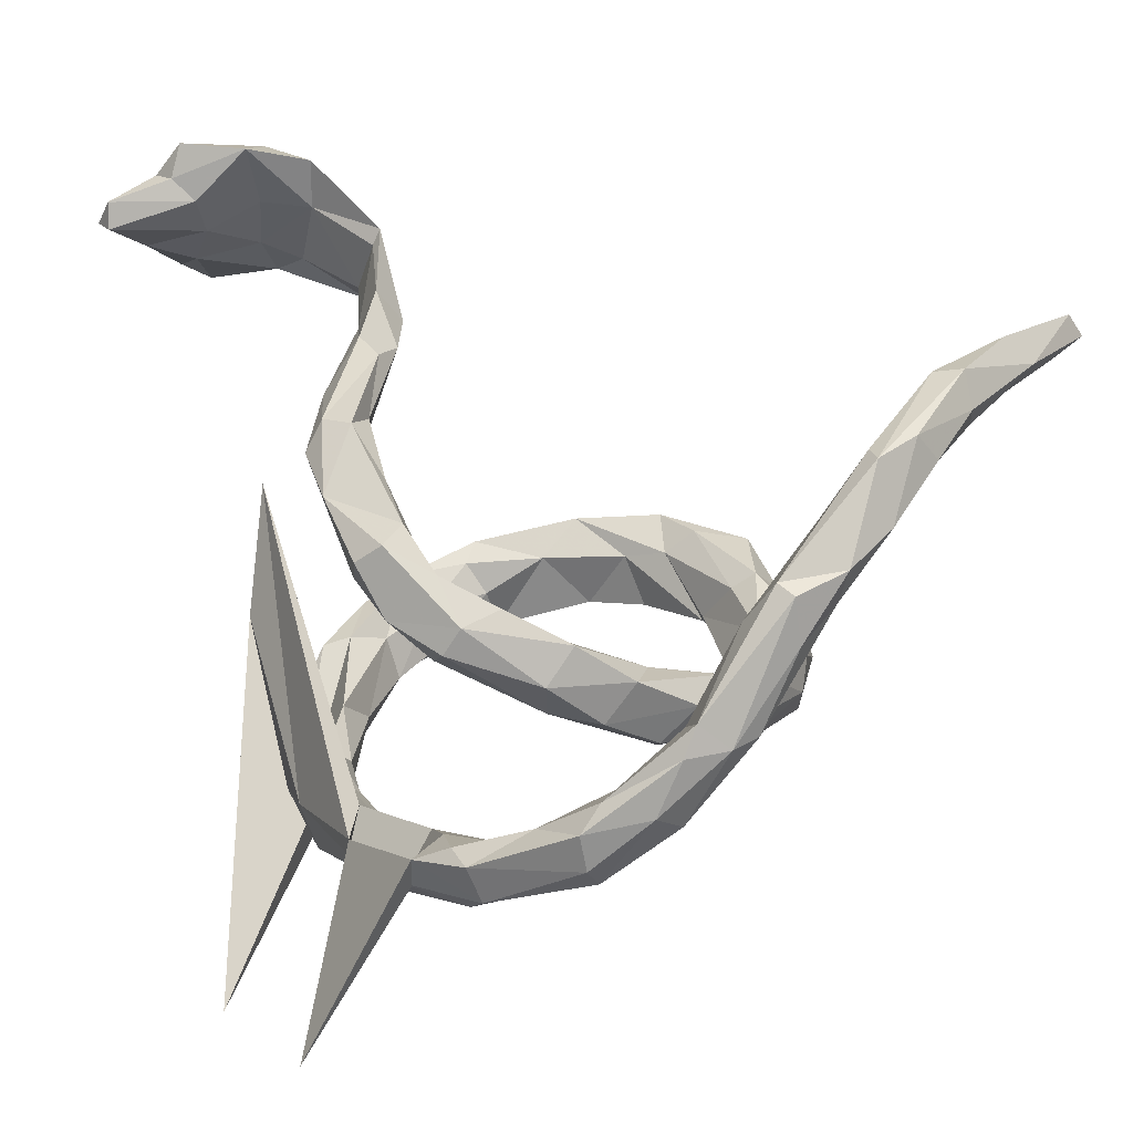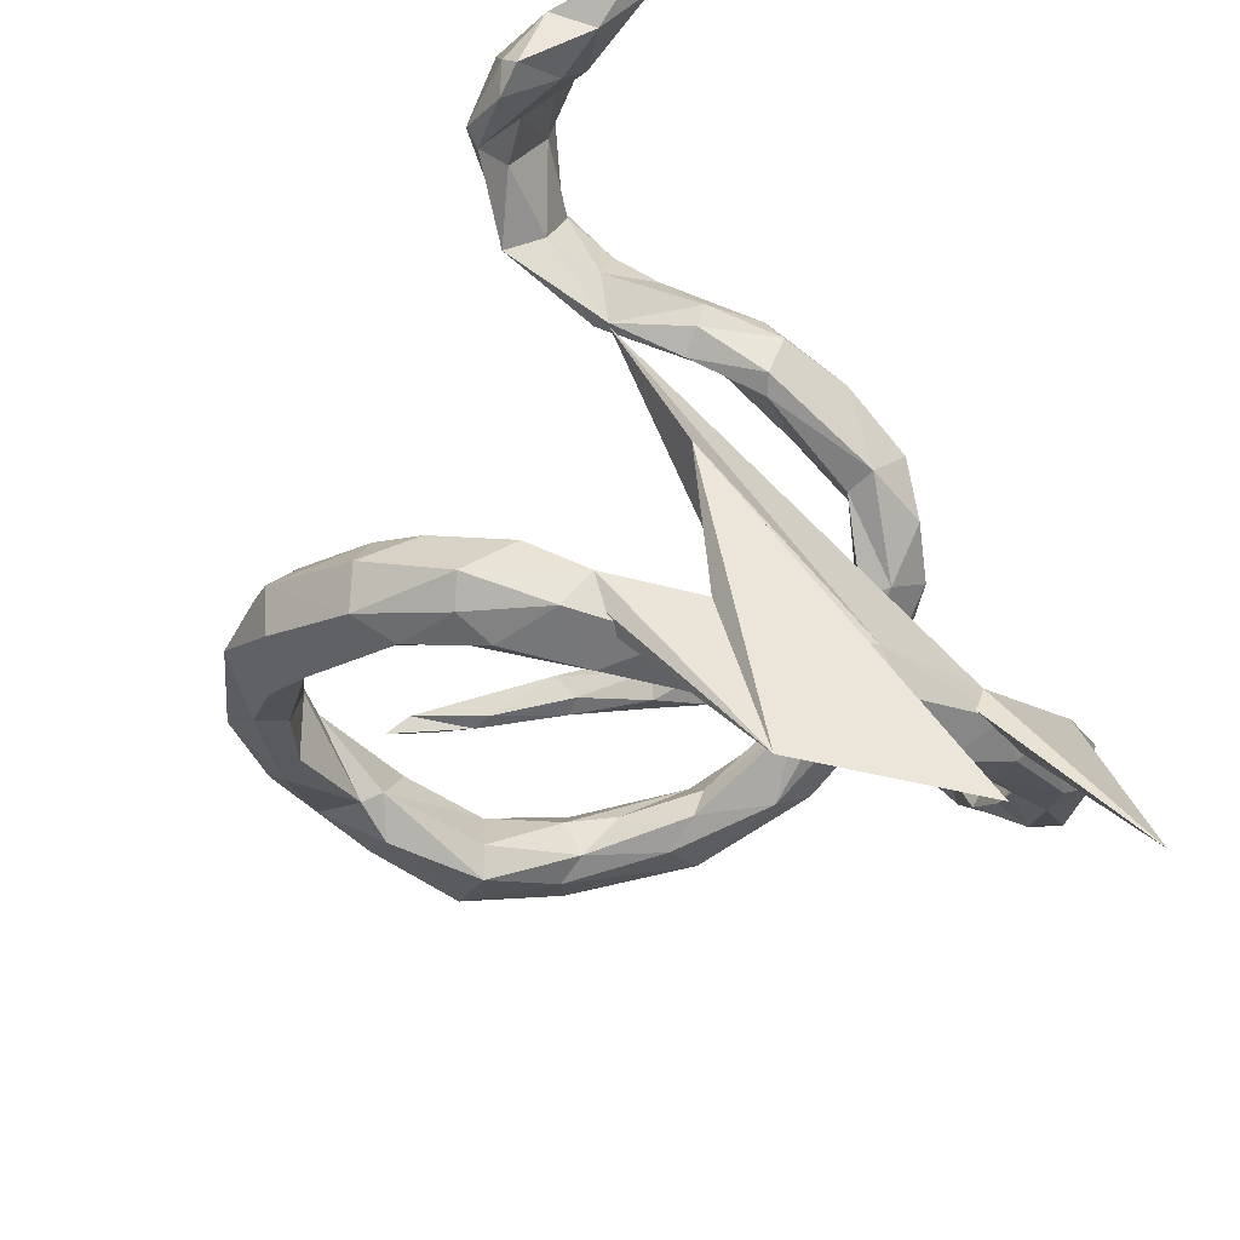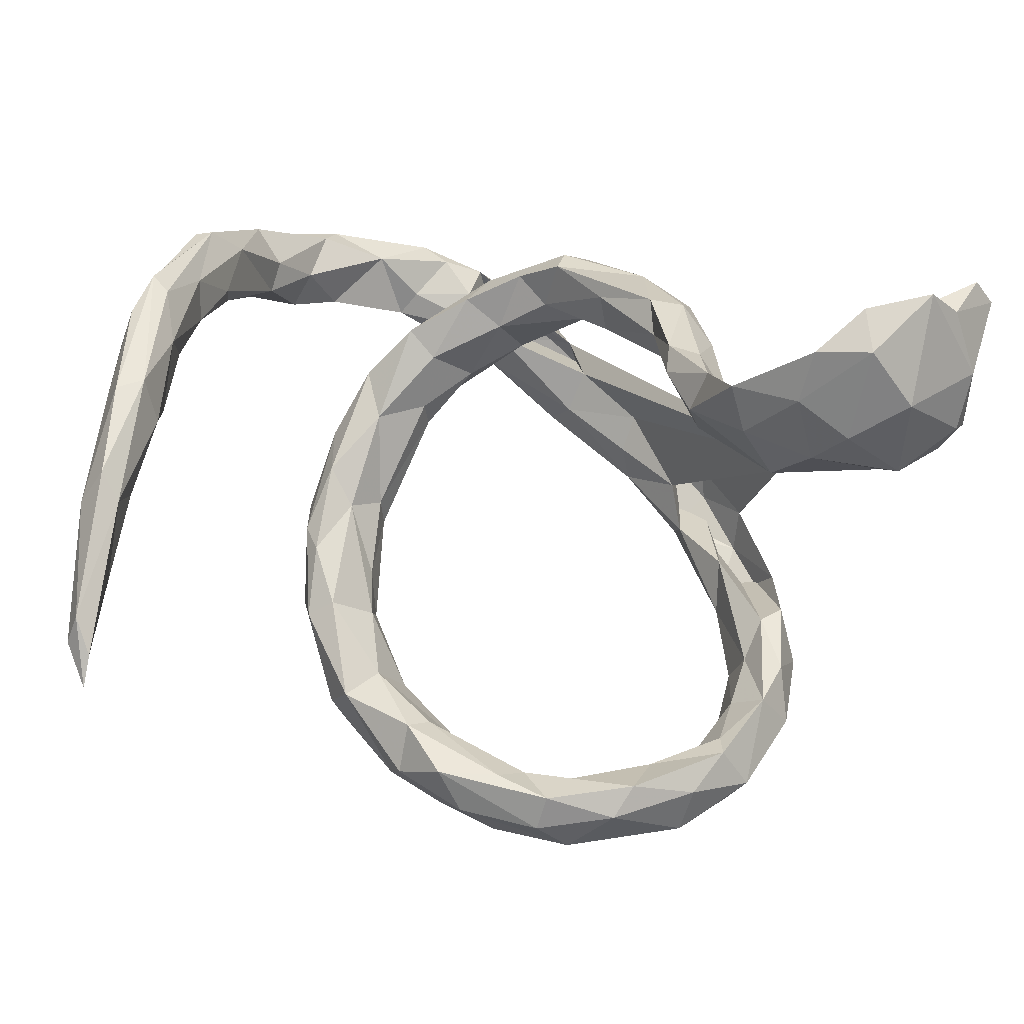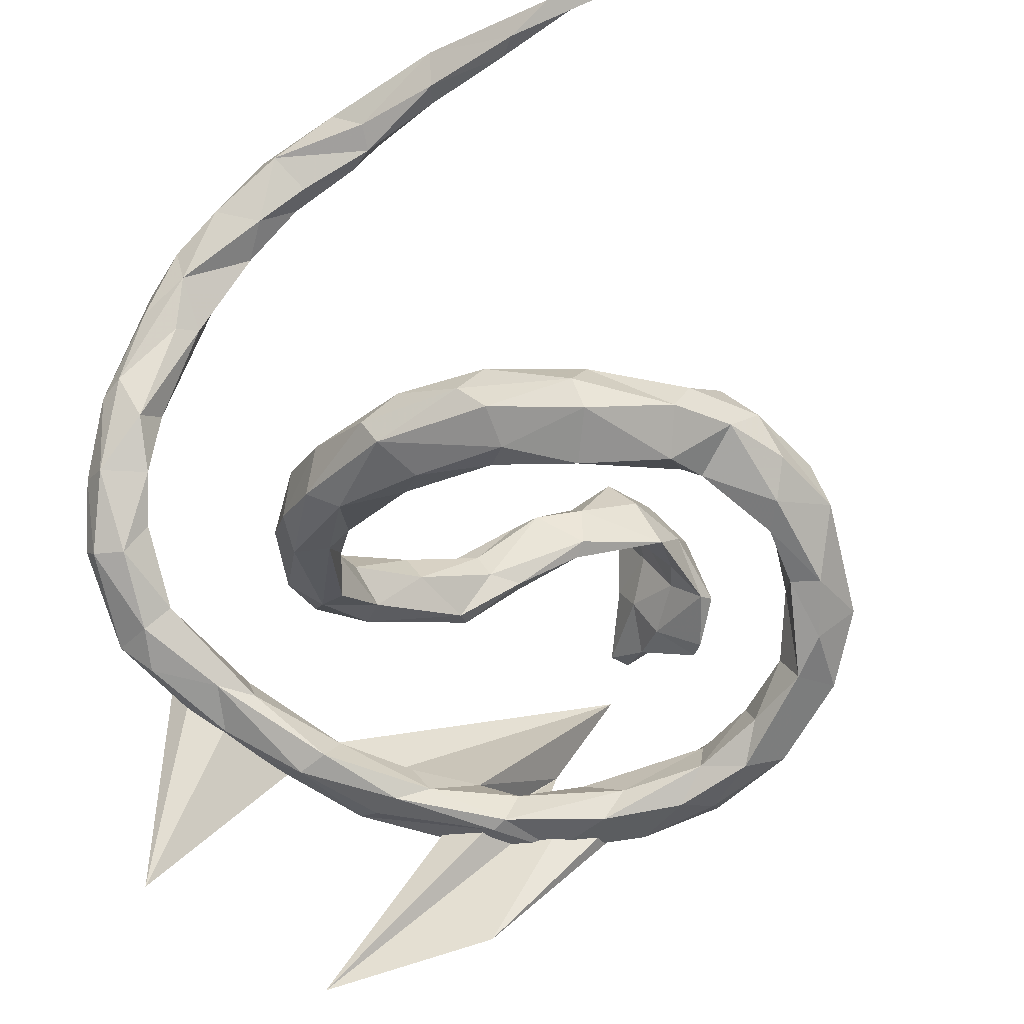
<metadata>
{"format":"obj","ext":"obj","renderer":"f3d","projection":"perspective","resolution":1024,"background":"white","views":[{"elev":23.3,"azim":48.2,"up":"+Z"},{"elev":-39.5,"azim":-60.3,"up":"+Z"},{"elev":62.2,"azim":-157.8,"up":"+Z"},{"elev":-54.7,"azim":139.0,"up":"+Z"}]}
</metadata>
<code>
v 0.565 0.06074 0.3246
v 0.5629 0.1351 0.3359
v 0.6015 -0.02202 0.2104
v 0.5938 0.06249 0.2395
v 0.5341 0.07723 0.3232
v 0.5114 0.2798 0.3757
v 0.563 -0.11 0.2069
v 0.5261 0.002091 0.2499
v 0.4918 0.1485 0.3139
v 0.5679 0.1715 0.294
v 0.4676 0.4115 0.3794
v 0.5893 -0.1042 0.195
v 0.4812 0.2507 0.3702
v 0.5353 0.271 0.328
v 0.5027 0.3076 0.2902
v 0.4942 0.136 0.2591
v 0.5115 0.1786 0.2508
v 0.5273 -0.1323 0.1484
v 0.5965 -0.09897 0.129
v 0.5369 0.1031 0.2228
v 0.453 0.2794 0.3162
v 0.5083 0.04371 0.2098
v 0.4657 0.2449 0.2798
v 0.583 -0.0226 0.1592
v 0.4714 0.2849 0.2757
v 0.5544 -0.2321 0.05333
v 0.4879 0.4504 0.337
v 0.5536 -0.06941 0.0976
v 0.5101 -0.04441 0.1628
v 0.5844 -0.1999 0.01795
v 0.5052 -0.2031 0.02177
v 0.4625 0.4257 0.2961
v 0.4154 0.644 0.3136
v 0.4398 0.3992 0.3037
v 0.4332 0.4361 0.3544
v 0.587 -0.1558 0.02335
v 0.4098 0.5338 0.3001
v 0.5014 -0.1586 0.004314
v 0.5199 -0.05742 0.112
v -0.4566 -0.142 0.5467
v 0.5395 -0.2844 -0.06488
v 0.5542 -0.2537 0.01202
v 0.4795 -0.3195 -0.05222
v 0.5398 -0.1556 -0.03152
v -0.5349 -0.2164 0.5013
v 0.4094 0.6183 0.3491
v 0.4234 0.5674 0.2979
v 0.3752 0.6546 0.3232
v -0.488 -0.08653 0.5343
v -0.4127 -0.06263 0.5246
v -0.4786 -0.1051 0.4584
v 0.3686 0.6926 0.2989
v -0.5361 -0.1984 0.549
v -0.3138 -0.019 0.4382
v 0.4787 -0.3542 -0.08597
v 0.4717 -0.2392 -0.04592
v -0.5045 -0.1977 0.4711
v -0.5727 -0.2165 0.4982
v 0.04807 -0.2766 0.1718
v 0.4858 -0.1983 -0.08589
v 0.05015 -0.3133 0.1516
v -0.1227 -0.2256 0.2509
v -0.2653 -0.0668 0.3696
v 0.1094 -0.2708 0.1163
v -0.5827 -0.293 0.4717
v -0.2549 -0.02842 0.3188
v -0.08373 -0.3062 0.1777
v -0.1871 -0.1259 0.3086
v 0.4831 -0.3248 -0.1627
v 0.1805 -0.221 0.07709
v -0.2365 -0.1209 0.3211
v 0.1647 -0.2776 0.06136
v -0.1996 -0.08266 0.3053
v -0.6107 -0.2928 0.4343
v 0.5434 -0.2409 -0.08857
v 0.4841 -0.3467 -0.1376
v -0.1474 -0.1765 0.2376
v -0.5761 -0.299 0.4339
v -0.4112 -0.01693 0.4614
v -0.03951 -0.2344 0.1953
v 0.395 -0.3521 -0.1107
v 0.3494 -0.428 -0.1568
v -0.5154 -0.174 0.4209
v -0.3181 -0.02944 0.415
v -0.1716 -0.2379 0.2464
v 0.2537 -0.1595 0.03109
v 0.01884 -0.3361 0.1233
v -0.1751 -0.2654 0.2025
v -0.02081 -0.3074 0.08053
v -0.5596 -0.06631 0.4652
v 0.07075 -0.3267 0.05521
v 0.1491 -0.2959 0.022
v -0.4186 -0.05878 0.4543
v 0.4541 -0.2866 -0.1697
v 0.05583 -0.2453 0.1022
v -0.3029 -0.07092 0.3049
v 0.4397 -0.2522 -0.1277
v -0.1686 -0.1669 0.1997
v -0.05804 -0.2147 0.1433
v -0.007806 -0.2638 0.07268
v 0.09675 -0.2698 -0.01064
v 0.3003 -0.09098 -0.02638
v 0.2453 -0.2026 -0.01956
v 0.2041 -0.1365 0.0141
v -0.3473 0.01235 0.3827
v -0.2676 -0.04125 0.2537
v 0.2798 -0.1308 -0.08369
v -0.5174 -0.07941 0.3844
v -0.2154 -0.1448 0.1929
v 0.3272 -0.3399 -0.1643
v -0.6215 -0.1785 0.4199
v -0.2372 -0.186 0.2485
v 0.1192 -0.2105 0.04924
v -0.1557 -0.2283 0.1347
v -0.5864 -0.2311 0.3944
v -0.1797 -0.2431 0.15
v -0.2344 -0.1722 0.219
v -0.4758 -0.03612 0.3603
v 0.1992 -0.08316 -0.05345
v 0.3026 -0.413 -0.1529
v 0.2446 -0.3772 -0.1704
v 0.08817 -0.2303 -0.01854
v -0.2758 -0.06686 0.241
v 0.1477 -0.1571 -0.03232
v 0.2962 0.07105 -0.068
v -0.3613 -0.02451 0.3412
v 0.2556 -0.03 -0.03974
v -0.5594 -0.1639 0.3675
v -0.6248 -0.1177 0.3634
v 0.3449 -0.3112 -0.192
v 0.1941 -0.1226 -0.0971
v 0.3217 0.002249 -0.08374
v -0.4915 -0.009994 0.4211
v 0.3624 -0.3481 -0.2222
v -0.398 0.01893 0.3063
v -0.6304 -0.1434 0.3385
v -0.5689 -0.03215 0.3431
v 0.2488 -0.4347 -0.1848
v -0.5433 -0.03356 0.329
v 0.2206 -0.1795 -0.0729
v 0.2977 -0.04636 -0.1319
v 0.3622 -0.4118 -0.2085
v 0.1916 -0.07898 -0.0941
v 0.2986 0.1685 -0.1069
v -0.4493 0.01063 0.372
v -0.609 -0.1061 0.3149
v 0.3136 -0.3918 -0.2424
v 0.2003 -0.4206 -0.2424
v 0.3193 0.1123 -0.1394
v 0.2566 -0.015 -0.1599
v 0.2462 0.1086 -0.09655
v 0.1735 -0.3856 -0.2807
v 0.2671 0.2001 -0.09429
v 0.173 -0.3388 -0.2057
v 0.2979 0.1251 -0.184
v 0.2146 0.06865 -0.1325
v 0.1671 -0.562 -0.478
v 0.2397 0.2969 -0.131
v 0.06453 -0.3938 -0.2457
v 0.2072 0.2724 -0.1087
v 0.2259 0.1282 -0.2055
v 0.2637 0.2642 -0.1689
v 0.2281 -0.3372 -0.2599
v 0.1828 0.1792 -0.1567
v 0.2062 0.07936 -0.1757
v 0.1733 -0.3147 -0.261
v 0.2316 0.291 -0.2152
v 0.1016 -0.4032 -0.2712
v 0.1599 0.2216 -0.2177
v 0.01722 -0.3388 -0.2326
v 0.053 -0.29 -0.3279
v 0.02452 -0.2898 -0.2799
v 0.1597 0.3955 -0.1913
v 0.1536 0.2444 -0.1605
v 0.1308 0.398 -0.1393
v -0.0907 -0.2983 -0.2473
v -0.06655 -0.3489 -0.3298
v -0.08911 -0.2543 -0.2861
v 0.0623 -0.3359 -0.3354
v 0.01462 0.42 -0.1105
v -0.06192 0.479 -0.09542
v -0.009759 0.393 -0.1354
v 0.1009 0.3397 -0.1527
v -0.1165 -0.3413 -0.2836
v -0.4298 -0.1578 0.05434
v -0.1931 -0.2162 -0.2769
v 0.1782 0.2645 -0.2378
v 0.005069 0.4792 -0.1567
v -0.1084 -0.233 -0.3342
v 0.06885 0.3157 -0.2238
v 0.1373 0.3962 -0.2449
v 0.08887 0.3277 -0.2634
v 0.02655 0.4662 -0.2074
v -0.07144 -0.3158 -0.3465
v -0.3701 -0.2333 -0.115
v -0.1474 0.448 -0.1001
v -0.0629 0.3866 -0.1981
v -0.2254 -0.2849 -0.3177
v -0.1215 -0.4829 -0.5643
v -0.07117 -0.2686 -0.3534
v -0.0173 0.4097 -0.2407
v -0.1773 0.415 -0.1372
v -0.1085 0.5061 -0.1452
v -0.08243 0.4072 -0.2186
v -0.2698 -0.2733 -0.5184
v -0.2306 0.4551 -0.1005
v -0.2402 -0.2562 -0.3553
v -0.2145 -0.2061 -0.3733
v -0.06503 0.4886 -0.1938
v -0.2282 -0.1646 -0.3203
v -0.3437 0.3789 -0.1208
v -0.3155 -0.111 -0.2794
v -0.1879 0.4534 -0.2336
v -0.2288 0.4912 -0.1414
v -0.2153 -0.1816 -0.369
v -0.338 -0.04588 -0.3272
v -0.2425 0.3914 -0.1568
v -0.1602 0.4978 -0.1945
v -0.4435 -0.04913 -0.2435
v -0.2762 0.4812 -0.1908
v -0.4486 0.2586 -0.1597
v -0.3211 -0.1843 -0.3594
v -0.3124 -0.2244 -0.3053
v -0.332 0.4323 -0.1379
v -0.4204 -0.01398 -0.2322
v -0.2979 0.3677 -0.2462
v -0.4063 -0.1244 -0.2929
v -0.4335 0.2277 -0.1836
v -0.2159 0.4096 -0.2366
v -0.425 0.1415 -0.2367
v -0.4899 0.005519 -0.2995
v -0.4016 0.2421 -0.2287
v -0.4285 0.337 -0.1631
v -0.4736 0.1373 -0.1902
v -0.3291 -0.08231 -0.368
v -0.4797 0.06007 -0.2166
v -0.4175 0.05289 -0.2541
v -0.3263 0.4012 -0.2527
v -0.349 0.3148 -0.1721
v -0.424 0.3784 -0.2213
v -0.3987 0.06184 -0.3183
v -0.4605 0.02471 -0.332
v -0.4195 -0.08826 -0.3389
v -0.496 0.2692 -0.2168
v -0.3836 0.3377 -0.2773
v -0.4138 0.1677 -0.2923
v -0.5166 0.1302 -0.2529
v -0.4088 0.005486 -0.352
v -0.4425 0.1136 -0.3307
v -0.4049 0.2705 -0.2918
v -0.4922 0.1485 -0.3066
v -0.4711 0.2826 -0.2711
f 248 235 243
f 222 243 235
f 242 248 243
f 241 235 248
f 241 230 237
f 234 237 230
f 216 241 237
f 246 230 241
f 250 226 239
f 217 239 226
f 232 250 239
f 245 226 250
f 224 233 211
f 221 211 233
f 206 224 211
f 240 233 224
f 238 240 220
f 224 220 240
f 213 238 220
f 245 240 238
f 213 220 218
f 203 218 220
f 209 213 218
f 244 233 240
f 214 220 224
f 206 214 224
f 203 220 214
f 93 54 50
f 79 50 54
f 40 93 50
f 84 54 93
f 231 242 243
f 249 248 242
f 227 231 243
f 251 242 231
f 235 241 216
f 215 235 216
f 249 241 248
f 231 219 236
f 225 236 219
f 247 231 236
f 227 219 231
f 234 247 236
f 251 231 247
f 244 251 247
f 249 242 251
f 249 246 241
f 232 230 246
f 250 246 249
f 250 249 251
f 250 232 246
f 252 250 251
f 234 244 247
f 252 251 244
f 240 252 244
f 252 245 250
f 240 245 252
f 228 232 239
f 238 226 245
f 229 226 238
f 221 233 244
f 29 8 22
f 9 22 8
f 39 29 22
f 18 8 29
f 7 8 18
f 38 18 29
f 5 8 7
f 26 7 18
f 36 24 19
f 3 19 24
f 30 36 19
f 28 24 36
f 4 3 24
f 12 19 3
f 7 12 3
f 30 19 12
f 75 36 30
f 26 30 12
f 7 26 12
f 42 30 26
f 31 26 18
f 13 6 11
f 27 11 6
f 35 13 11
f 1 6 13
f 15 14 10
f 2 10 14
f 25 15 10
f 27 14 15
f 14 6 2
f 1 2 6
f 27 6 14
f 21 9 13
f 5 13 9
f 35 21 13
f 23 9 21
f 4 10 2
f 8 5 9
f 1 13 5
f 7 1 5
f 4 2 1
f 17 10 20
f 4 20 10
f 16 17 20
f 25 10 17
f 24 20 4
f 3 4 1
f 7 3 1
f 229 238 213
f 204 229 213
f 211 239 217
f 229 217 226
f 239 211 221
f 234 221 244
f 228 239 221
f 234 228 221
f 217 229 204
f 209 204 213
f 230 232 228
f 234 230 228
f 225 237 234
f 225 234 236
f 205 225 219
f 212 237 225
f 212 216 237
f 210 216 212
f 205 212 225
f 222 227 243
f 205 219 227
f 210 215 216
f 222 235 215
f 126 84 93
f 118 126 93
f 96 84 126
f 116 89 88
f 67 88 89
f 117 116 88
f 114 89 116
f 112 117 88
f 109 116 117
f 85 112 88
f 123 117 112
f 100 101 89
f 91 89 101
f 114 100 89
f 122 101 100
f 113 122 100
f 131 101 122
f 113 100 95
f 99 95 100
f 64 113 95
f 124 122 113
f 104 124 113
f 131 122 124
f 70 104 113
f 119 124 104
f 127 119 104
f 143 124 119
f 104 86 127
f 102 127 86
f 70 86 104
f 156 119 127
f 103 102 86
f 125 127 102
f 132 125 102
f 151 127 125
f 107 132 102
f 144 125 132
f 114 99 100
f 98 99 114
f 109 114 116
f 98 114 109
f 77 99 98
f 106 98 109
f 123 109 117
f 123 112 96
f 71 96 112
f 126 123 96
f 106 109 123
f 135 106 123
f 106 73 98
f 77 98 73
f 66 73 106
f 115 78 74
f 65 74 78
f 111 115 74
f 83 78 115
f 63 73 66
f 135 66 106
f 58 111 74
f 136 115 111
f 108 93 51
f 40 51 93
f 83 108 51
f 118 93 108
f 128 108 83
f 57 83 51
f 90 111 53
f 58 53 111
f 49 90 53
f 129 111 90
f 65 58 74
f 45 53 58
f 45 58 65
f 57 45 65
f 63 84 96
f 54 84 63
f 71 63 96
f 68 73 63
f 54 63 66
f 105 54 66
f 78 83 57
f 40 57 51
f 65 78 57
f 40 45 57
f 68 63 71
f 85 68 71
f 77 73 68
f 85 71 112
f 62 77 68
f 85 62 68
f 80 77 62
f 67 62 85
f 80 99 77
f 95 99 80
f 59 80 62
f 59 62 67
f 88 67 85
f 59 95 80
f 64 95 59
f 87 67 89
f 61 59 67
f 64 59 61
f 87 61 67
f 72 86 70
f 64 70 113
f 72 70 64
f 91 87 89
f 72 61 87
f 92 103 72
f 86 72 103
f 91 92 72
f 140 103 92
f 61 72 64
f 87 91 72
f 101 92 91
f 97 56 60
f 38 60 56
f 94 97 60
f 81 56 97
f 75 94 60
f 130 97 94
f 44 75 60
f 69 94 75
f 130 81 97
f 110 81 130
f 43 56 81
f 41 69 75
f 134 94 69
f 55 43 81
f 31 56 43
f 143 131 124
f 150 131 143
f 156 143 119
f 151 156 127
f 165 143 156
f 149 132 141
f 107 141 132
f 155 149 141
f 144 132 149
f 164 156 151
f 153 151 125
f 153 125 144
f 158 153 144
f 162 144 149
f 160 151 153
f 135 123 126
f 118 135 126
f 136 111 129
f 146 136 129
f 146 128 136
f 115 136 128
f 139 128 146
f 137 146 129
f 139 108 128
f 118 108 139
f 137 139 146
f 145 139 137
f 90 137 129
f 135 118 139
f 135 139 145
f 133 145 137
f 105 135 145
f 133 137 90
f 79 145 133
f 168 152 148
f 147 148 152
f 159 168 148
f 179 152 168
f 142 148 147
f 163 147 152
f 134 147 163
f 179 163 152
f 138 159 148
f 184 168 159
f 110 120 81
f 82 81 120
f 121 120 110
f 142 76 82
f 55 82 76
f 138 142 82
f 69 76 142
f 81 82 55
f 41 55 76
f 42 43 55
f 138 82 120
f 33 52 46
f 48 46 52
f 27 33 46
f 47 52 33
f 47 48 52
f 35 46 48
f 37 48 47
f 27 47 33
f 32 37 47
f 35 48 37
f 79 49 50
f 40 50 49
f 133 49 79
f 53 40 49
f 105 79 54
f 133 90 49
f 53 45 40
f 69 41 76
f 38 39 44
f 28 44 39
f 60 38 44
f 29 39 38
f 36 75 44
f 28 36 44
f 31 38 56
f 18 38 31
f 26 31 43
f 30 41 75
f 42 41 30
f 55 41 42
f 26 43 42
f 34 35 37
f 11 46 35
f 34 37 32
f 27 32 47
f 15 32 27
f 21 35 34
f 11 27 46
f 25 34 32
f 21 34 25
f 15 25 32
f 23 21 25
f 39 24 28
f 208 200 194
f 179 194 200
f 177 208 194
f 215 200 208
f 179 177 194
f 207 208 177
f 177 198 207
f 223 207 198
f 184 198 177
f 168 184 177
f 195 198 184
f 154 110 130
f 107 102 103
f 105 145 79
f 135 105 66
f 138 120 121
f 157 138 121
f 154 121 110
f 148 142 138
f 134 69 142
f 147 134 142
f 130 94 134
f 163 130 134
f 140 92 101
f 131 140 101
f 107 103 140
f 150 140 131
f 141 107 140
f 185 195 184
f 223 198 195
f 200 171 179
f 163 179 171
f 189 171 200
f 196 180 181
f 188 181 180
f 206 196 181
f 182 180 196
f 188 180 175
f 183 175 180
f 193 188 175
f 203 181 188
f 193 175 173
f 158 173 175
f 191 193 173
f 167 191 173
f 201 193 191
f 209 188 193
f 160 175 183
f 182 183 180
f 197 183 182
f 162 167 173
f 187 191 167
f 190 174 183
f 160 183 174
f 197 190 183
f 169 174 190
f 164 174 169
f 192 169 190
f 186 176 178
f 172 178 176
f 189 186 178
f 185 176 186
f 195 185 186
f 170 176 185
f 189 172 171
f 166 171 172
f 178 172 189
f 170 172 176
f 168 177 179
f 160 158 175
f 162 173 158
f 151 160 174
f 153 158 160
f 155 167 162
f 215 210 189
f 186 189 210
f 200 215 189
f 222 207 223
f 222 215 208
f 222 208 207
f 214 206 181
f 202 196 206
f 209 203 188
f 218 203 209
f 214 181 203
f 201 209 193
f 202 182 196
f 197 182 202
f 204 197 202
f 192 201 191
f 192 190 197
f 155 187 167
f 192 191 187
f 197 201 192
f 169 192 187
f 204 201 197
f 223 195 205
f 199 205 195
f 227 223 205
f 186 199 195
f 212 205 199
f 199 186 210
f 161 169 187
f 159 185 184
f 223 227 222
f 170 157 154
f 121 154 157
f 172 170 154
f 159 157 170
f 165 150 143
f 161 150 165
f 164 165 156
f 150 155 141
f 162 149 155
f 140 150 141
f 161 155 150
f 169 165 164
f 169 161 165
f 187 155 161
f 174 164 151
f 162 158 144
f 166 163 171
f 130 163 166
f 185 159 170
f 138 157 159
f 166 172 154
f 130 166 154
f 202 206 211
f 217 202 211
f 204 202 217
f 204 209 201
f 199 210 212
f 17 23 25
f 16 9 23
f 16 23 17
f 22 9 16
f 22 16 20
f 24 22 20
f 39 22 24
f 128 83 115

</code>
